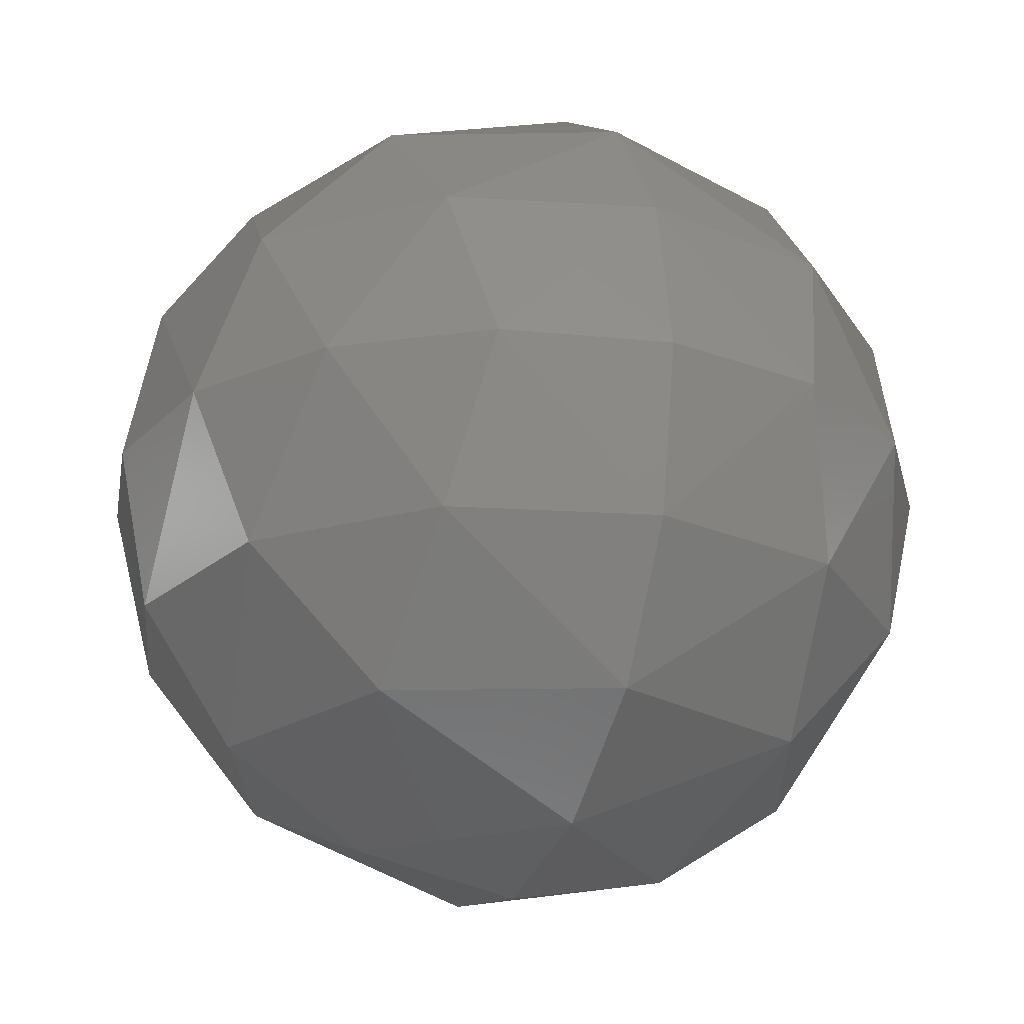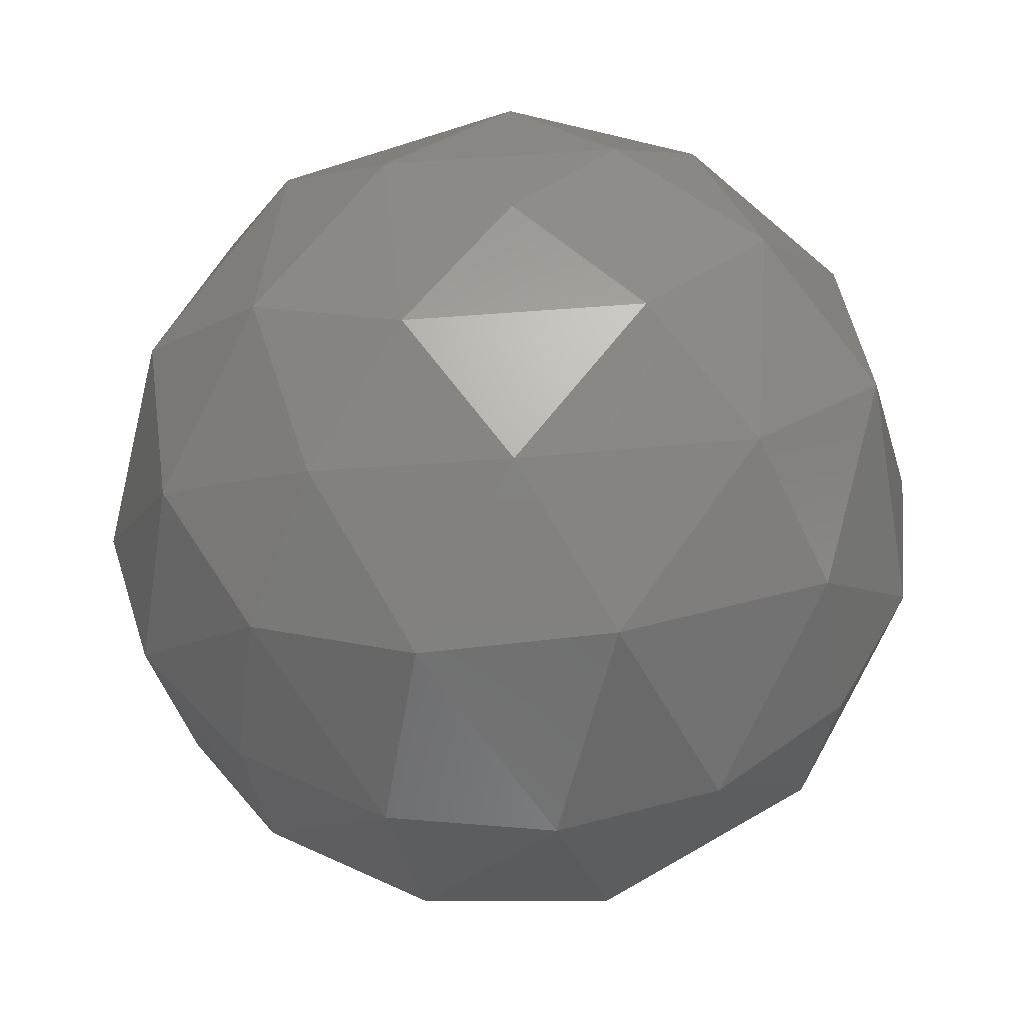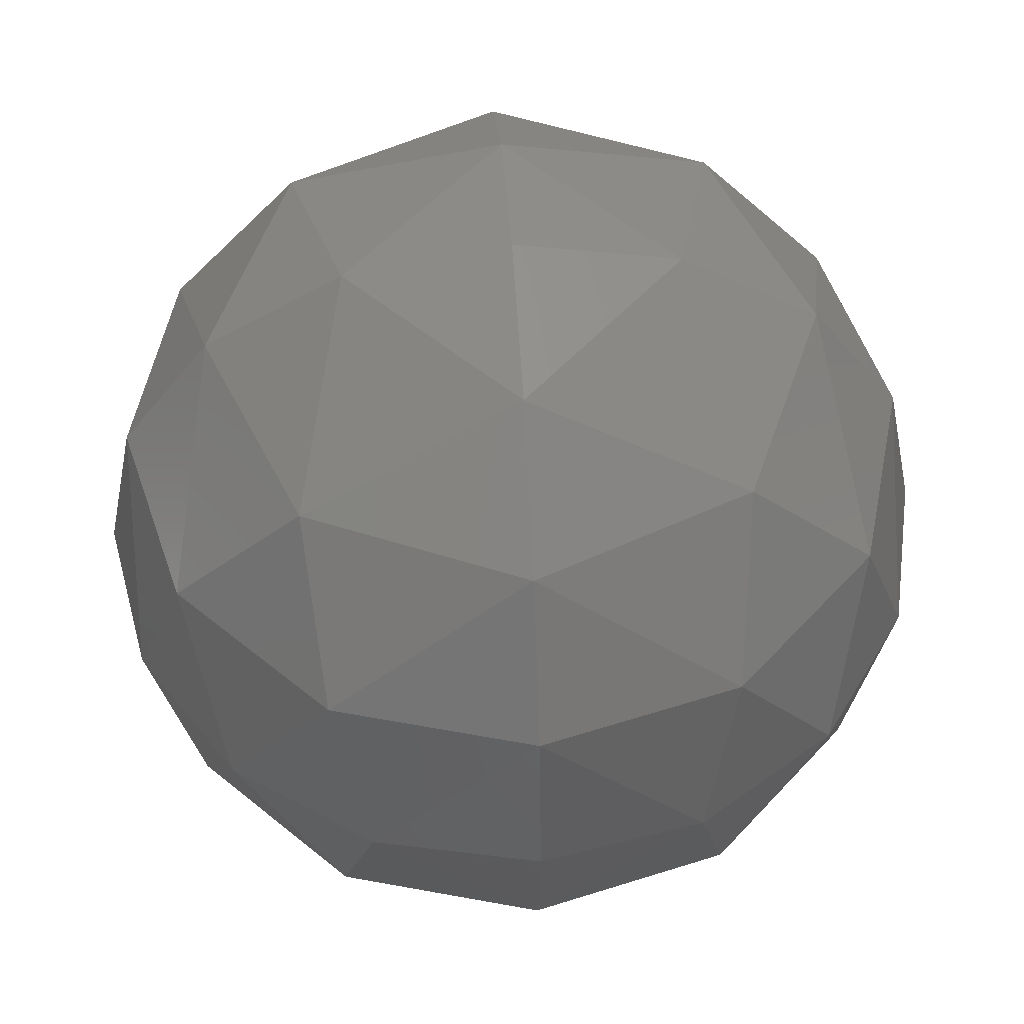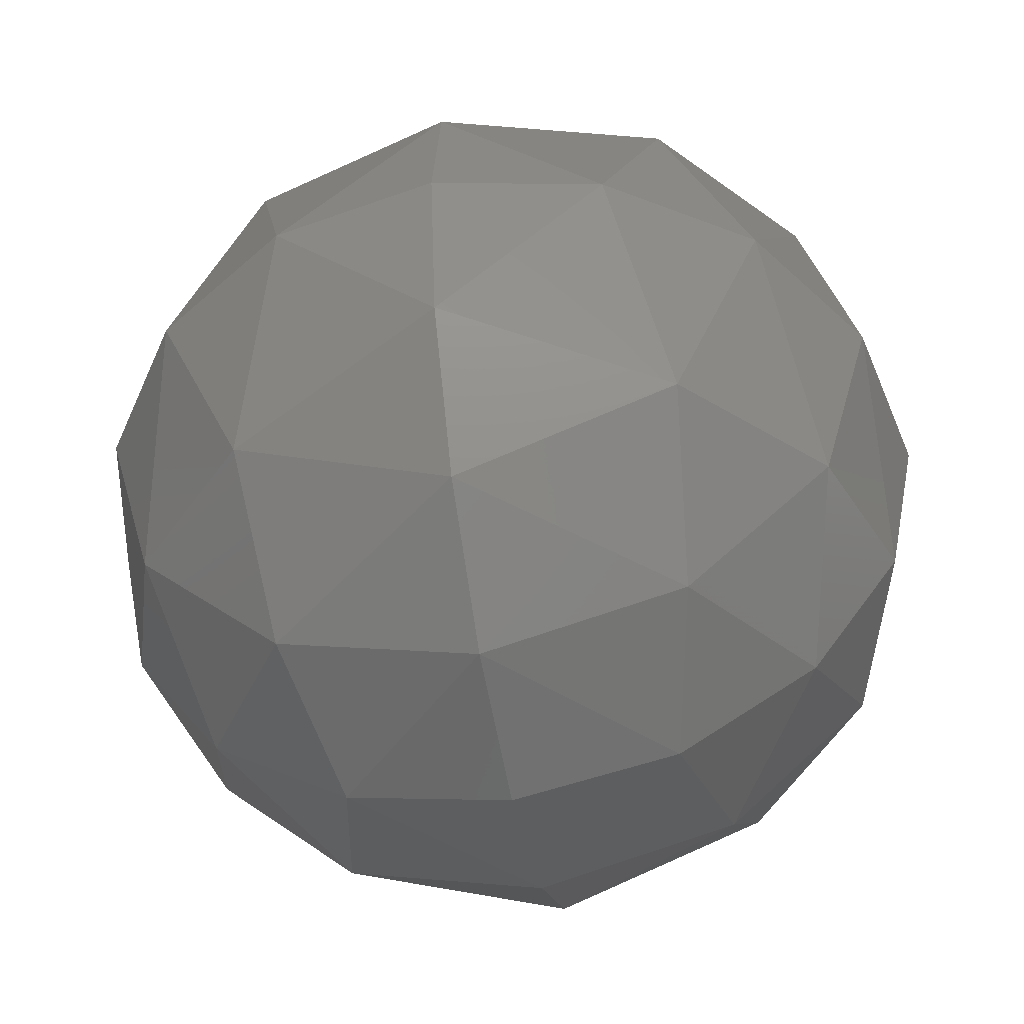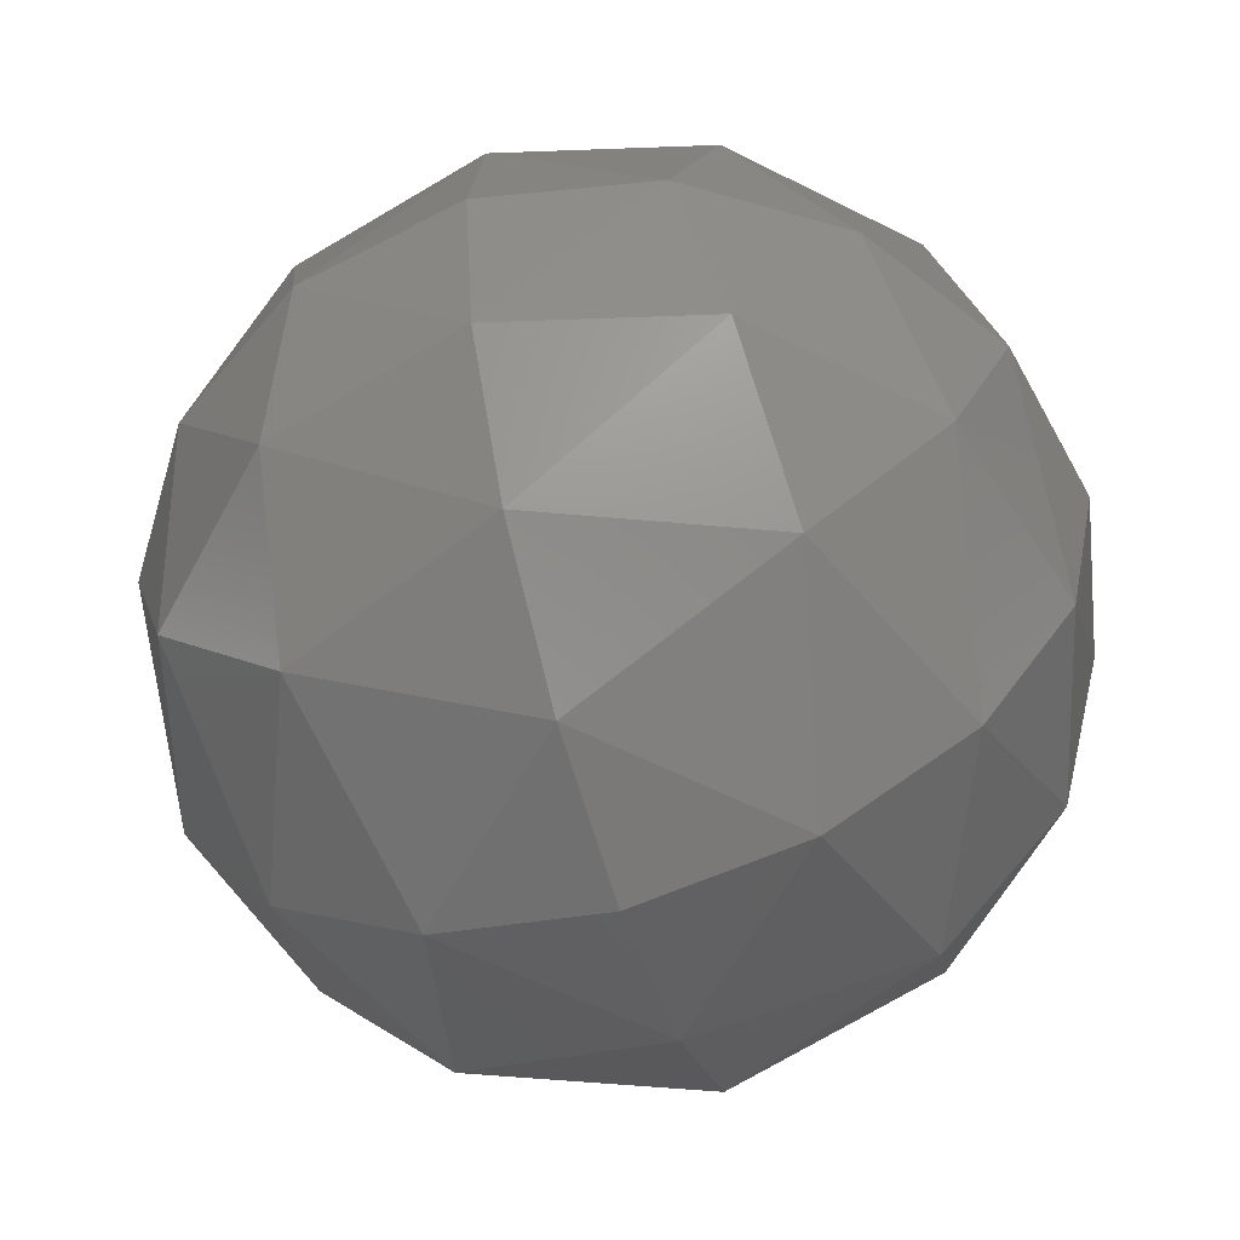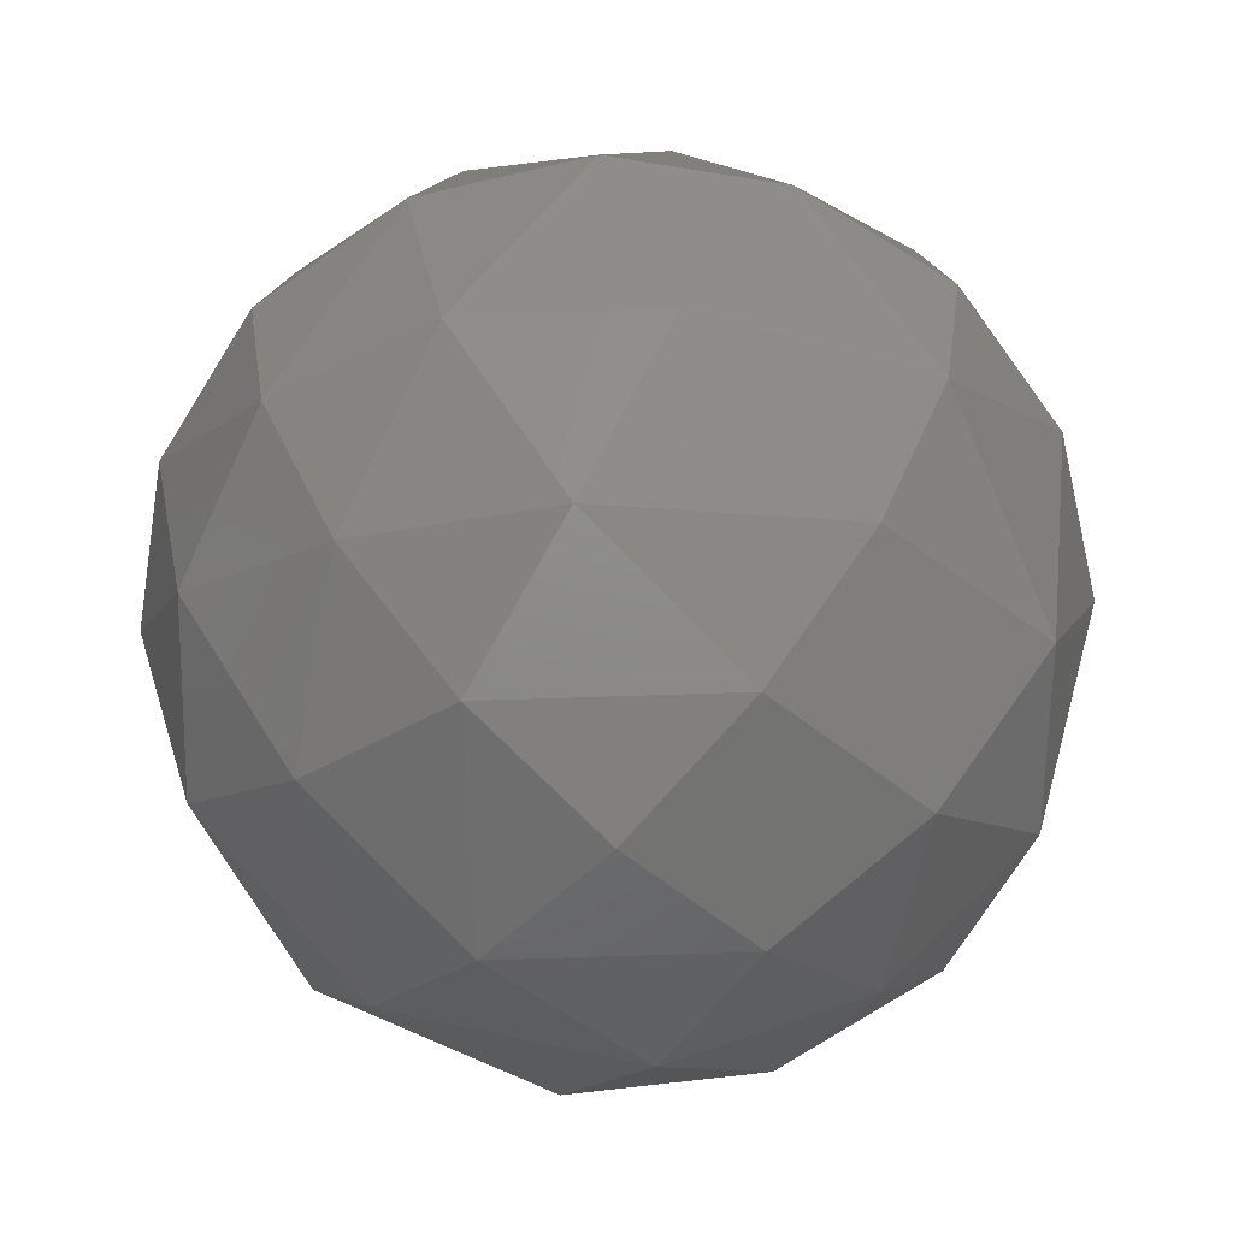
<metadata>
{"format":"stl","ext":"stl","renderer":"f3d","projection":"perspective","resolution":1024,"background":"white","views":[{"elev":-23.5,"azim":159.2,"up":"+Y"},{"elev":46.5,"azim":129.2,"up":"+Z"},{"elev":53.6,"azim":176.2,"up":"+Y"},{"elev":-49.9,"azim":10.6,"up":"+Z"},{"elev":-58.0,"azim":17.2,"up":"+Y"},{"elev":-65.1,"azim":-43.0,"up":"+Z"}]}
</metadata>
<code>
# stl→obj: 66 verts, 128 faces
v -0.3633 -0.02026 -0.9783
v 0.615 -0.02026 0
v -0.3633 -0.2149 0
v -1.342 -0.02026 0
v -0.3633 -0.02026 0.9783
v 0.9149 0.5339 -1.278
v 1.444 0.5339 0
v -0.3633 0.5339 -1.808
v -1.641 0.5339 -1.278
v -2.171 0.5339 0
v -1.641 0.5339 1.278
v -0.3633 0.5339 1.808
v 0.9149 0.5339 1.278
v 1.682 1.363 -1.181
v 1.999 1.363 0
v 0.8176 1.363 -2.045
v -0.3633 1.363 -2.362
v -1.544 1.363 -2.045
v -2.409 1.363 -1.181
v -2.725 1.363 0
v -2.409 1.363 1.181
v -1.544 1.363 2.045
v -0.3633 1.363 2.362
v 0.8176 1.363 2.045
v 1.682 1.363 1.181
v 1.999 2.342 -0.9783
v 2.193 2.342 0
v 1.444 2.342 -1.808
v 0.615 2.342 -2.362
v -0.3633 2.342 -2.556
v -1.342 2.342 -2.362
v -2.171 2.342 -1.808
v -2.725 2.342 -0.9783
v -2.92 2.342 0
v -2.725 2.342 0.9783
v -2.171 2.342 1.808
v -1.342 2.342 2.362
v -0.3633 2.342 2.556
v 0.615 2.342 2.362
v 1.444 2.342 1.808
v 1.999 2.342 0.9783
v 1.999 3.32 0
v 1.682 3.32 -1.181
v 0.8176 3.32 -2.045
v -0.3633 3.32 -2.362
v -1.544 3.32 -2.045
v -2.409 3.32 -1.181
v -2.725 3.32 0
v -2.409 3.32 1.181
v -1.544 3.32 2.045
v -0.3633 3.32 2.362
v 0.8176 3.32 2.045
v 1.682 3.32 1.181
v 1.444 4.149 0
v 0.9149 4.149 -1.278
v -0.3633 4.149 -1.808
v -1.641 4.149 -1.278
v -2.171 4.149 0
v -1.641 4.149 1.278
v -0.3633 4.149 1.808
v 0.9149 4.149 1.278
v 0.615 4.703 0
v -0.3633 4.703 -0.9783
v -1.342 4.703 0
v -0.3633 4.703 0.9783
v -0.3633 4.898 0
f 1 2 3
f 4 1 3
f 5 4 3
f 2 5 3
f 6 7 2
f 6 2 1
f 8 6 1
f 9 8 1
f 9 1 4
f 10 9 4
f 11 10 4
f 11 4 5
f 12 11 5
f 13 12 5
f 13 5 2
f 7 13 2
f 14 15 7
f 14 7 6
f 16 14 6
f 16 6 8
f 17 16 8
f 18 17 8
f 18 8 9
f 19 18 9
f 19 9 10
f 20 19 10
f 21 20 10
f 21 10 11
f 22 21 11
f 22 11 12
f 23 22 12
f 24 23 12
f 24 12 13
f 25 24 13
f 25 13 7
f 15 25 7
f 26 27 15
f 26 15 14
f 28 26 14
f 28 14 16
f 29 28 16
f 29 16 17
f 30 29 17
f 31 30 17
f 31 17 18
f 32 31 18
f 32 18 19
f 33 32 19
f 33 19 20
f 34 33 20
f 35 34 20
f 35 20 21
f 36 35 21
f 36 21 22
f 37 36 22
f 37 22 23
f 38 37 23
f 39 38 23
f 39 23 24
f 40 39 24
f 40 24 25
f 41 40 25
f 41 25 15
f 27 41 15
f 26 42 27
f 26 43 42
f 28 43 26
f 28 44 43
f 29 44 28
f 29 45 44
f 30 45 29
f 31 45 30
f 31 46 45
f 32 46 31
f 32 47 46
f 33 47 32
f 33 48 47
f 34 48 33
f 35 48 34
f 35 49 48
f 36 49 35
f 36 50 49
f 37 50 36
f 37 51 50
f 38 51 37
f 39 51 38
f 39 52 51
f 40 52 39
f 40 53 52
f 41 53 40
f 41 42 53
f 27 42 41
f 43 54 42
f 43 55 54
f 44 55 43
f 44 56 55
f 45 56 44
f 46 56 45
f 46 57 56
f 47 57 46
f 47 58 57
f 48 58 47
f 49 58 48
f 49 59 58
f 50 59 49
f 50 60 59
f 51 60 50
f 52 60 51
f 52 61 60
f 53 61 52
f 53 54 61
f 42 54 53
f 55 62 54
f 55 63 62
f 56 63 55
f 57 63 56
f 57 64 63
f 58 64 57
f 59 64 58
f 59 65 64
f 60 65 59
f 61 65 60
f 61 62 65
f 54 62 61
f 63 66 62
f 64 66 63
f 65 66 64
f 62 66 65

</code>
